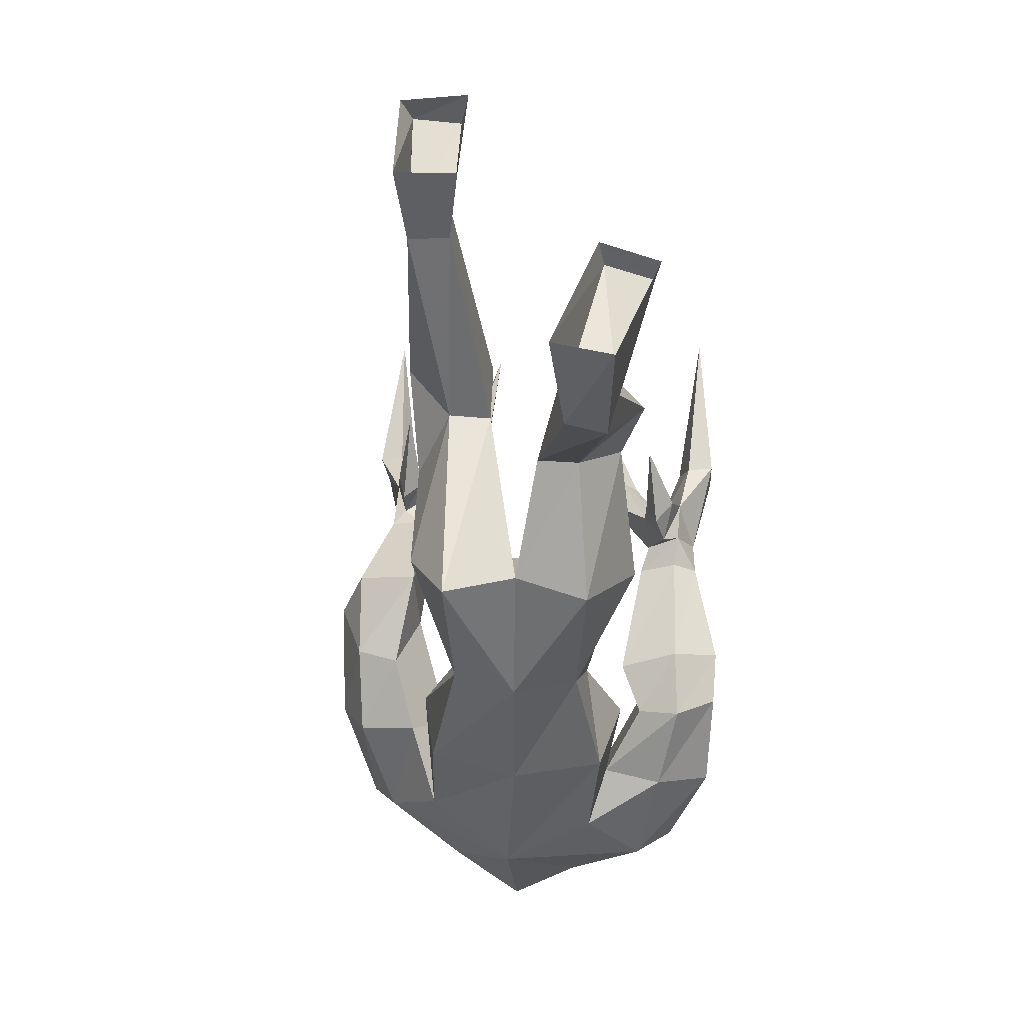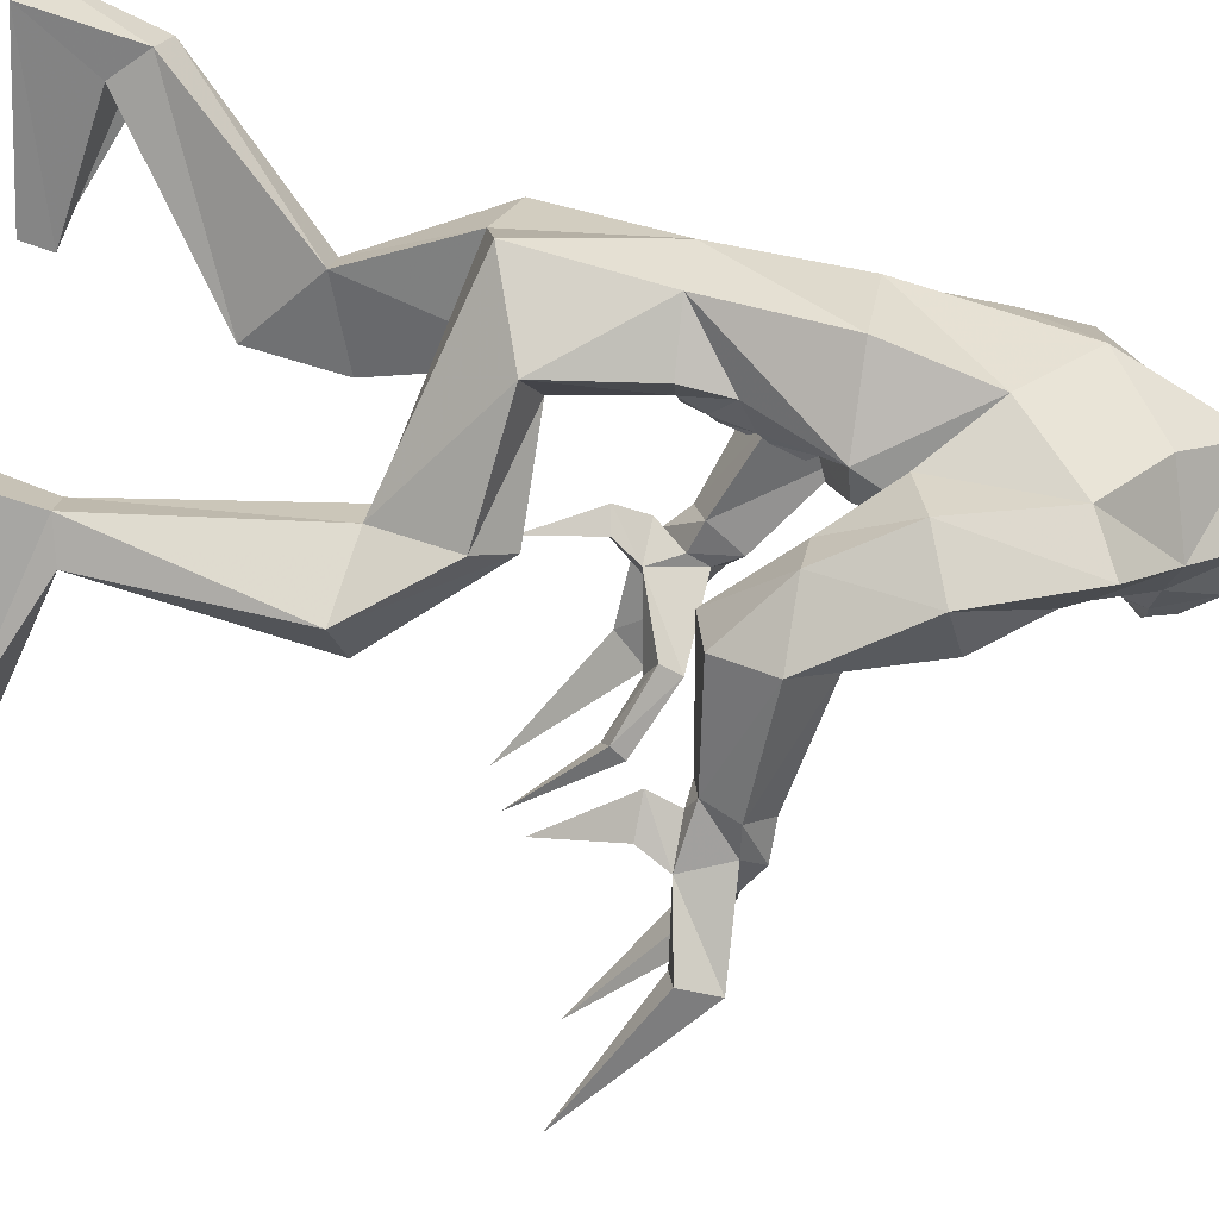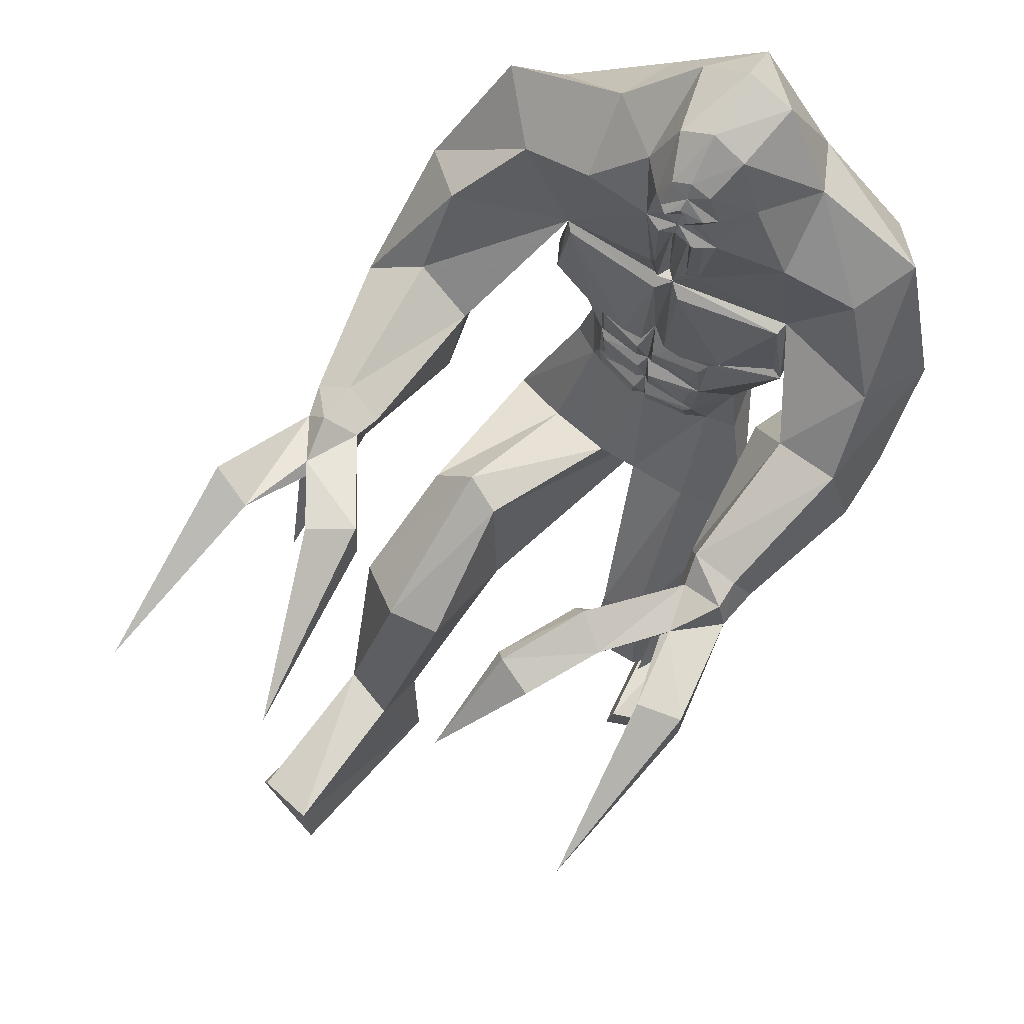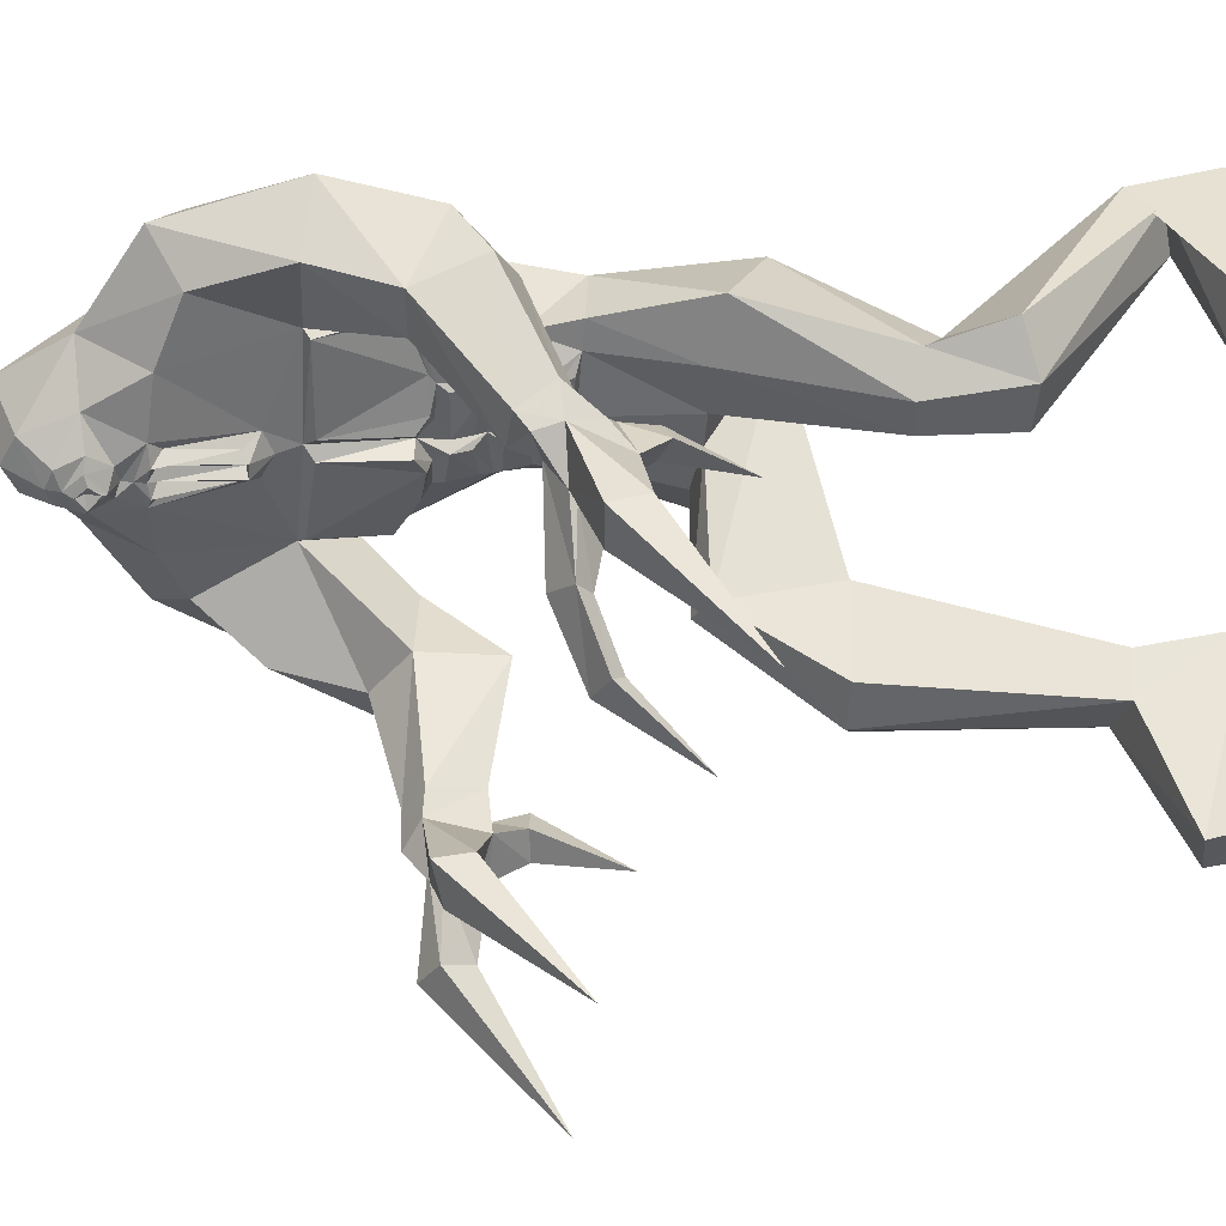
<metadata>
{"format":"obj","ext":"obj","renderer":"f3d","projection":"perspective","resolution":1024,"background":"white","views":[{"elev":36.4,"azim":38.1,"up":"+Y"},{"elev":50.7,"azim":-81.9,"up":"+Z"},{"elev":-37.5,"azim":-11.6,"up":"+Z"},{"elev":-73.0,"azim":85.0,"up":"+Z"}]}
</metadata>
<code>
v 0.1484 -3.148 0.1875
v 0.3047 -3 0.125
v 0.2109 -2.875 0.3125
v 0.007812 -3 0.2812
v -0.1094 -3.039 0.1328
v 0.007812 -3.188 0.07812
v 0.08594 -3.219 0.04688
v 0.1719 -3.188 0
v 0.2734 -3.039 -0.04688
v 0.4844 -2.922 -0.09375
v 0.4844 -2.867 0.07031
v 0.3984 -2.719 0.1875
v 0.4297 -2.477 0.1875
v 0.2734 -2.484 0.3594
v 0.007812 -2.719 0.3828
v -0.1797 -2.867 0.3438
v -0.2969 -2.922 0.2891
v -0.1406 -2.891 0.05469
v -0.05469 -3.016 0
v -0.02344 -3.125 -0.03125
v 0.03125 -3.156 -0.0625
v 0.09375 -3.125 -0.09375
v 0.1484 -3.016 -0.1016
v 0.2344 -2.891 -0.125
v 0.3828 -2.844 -0.1484
v 0.4609 -2.648 -0.1953
v 0.5938 -2.641 -0.09375
v 0.5234 -2.602 0.03906
v 0.3906 -2.586 0.1016
v 0.3125 -2.648 -0.03125
v 0.3516 -2.469 -0.01562
v 0.3125 -2.273 0.09375
v 0.3906 -2.164 0.25
v 0.2891 -2.164 0.3828
v 0.05469 -2.477 0.4375
v -0.1016 -2.469 0.2812
v -0.125 -2.648 0.1641
v -0.125 -2.57 0.3125
v -0.2656 -2.609 0.3672
v -0.3984 -2.656 0.2969
v -0.25 -2.836 0.1562
v -0.03125 -2.898 -0.03125
v -0.03906 -3 -0.07031
v -0.02344 -3.055 -0.09375
v 0.007812 -3.07 -0.1094
v 0.04688 -3.055 -0.125
v 0.07812 -3 -0.125
v 0.05469 -2.953 -0.09375
v 0.1016 -2.898 -0.09375
v 0.1172 -2.711 0
v 0.3438 -2.461 -0.1797
v 0.4453 -2.469 -0.2578
v 0.5703 -2.406 -0.1406
v 0.5312 -2.391 -0.02344
v 0.4297 -2.414 0.007812
v 0.3359 -2.336 -0.03906
v 0.2266 -2.203 -0.2734
v 0.2109 -2.281 -0.3438
v 0.2891 -2.273 -0.3984
v 0.5156 -2.328 -0.2266
v 0.4531 -2.281 -0.1172
v 0.3047 -2.172 -0.3203
v 0.2812 -2.117 -0.3672
v 0.2031 -2.172 -0.3438
v 0.2031 -2.219 -0.375
v 0.2656 -2.242 -0.4375
v 0.2891 -2.188 -0.4375
v 0.3438 -2.203 -0.3672
v 0.2422 -2.062 -0.4297
v 0.2656 -2.102 -0.3203
v 0.1719 -2.094 -0.3594
v 0 -2.195 -0.4531
v 0.03906 -2.148 -0.5156
v 0.1797 -2.172 -0.4609
v 0.2109 -2.117 -0.6328
v 0.2266 -2.039 -0.6094
v 0.1797 -2.039 -0.5625
v 0.1641 -2.156 -0.4609
v 0.2031 -2.031 -0.3203
v 0.2578 -2.008 -0.3672
v 0.2578 -2.023 -0.2891
v 0.1953 -1.852 -0.3359
v 0.08594 -2.641 0.04688
v 0.07031 -2.688 0.02344
v 0.02344 -2.711 0.03125
v 0.05469 -2.617 0.04688
v 0.1016 -2.445 0.1016
v 0.1172 -2.445 0.04688
v 0.1016 -2.617 0.02344
v 0.2969 -2.633 -0.04688
v 0.3359 -2.477 0
v 0.2344 -2.43 0.03125
v 0.2188 -2.414 0.03906
v 0.2266 -2.305 0.0625
v 0.2344 -2.219 0.08594
v 0.2812 -2.164 0.1172
v 0.3438 -2.164 0.1016
v 0.4219 -1.922 0.04688
v 0.4453 -1.844 0.2891
v 0.2812 -1.805 0.3672
v 0.1406 -1.844 0.4844
v 0.125 -2.164 0.4219
v 0.01562 -2.273 0.2891
v 0.02344 -2.305 0.2031
v 0 -2.414 0.1875
v -0.1094 -2.477 0.2031
v -0.1172 -2.633 0.1484
v 0.03906 -2.422 0.1016
v 0.07031 -2.445 0.0625
v 0.05469 -2.414 0.1328
v 0.07812 -2.383 0.09375
v 0.1172 -2.32 0.125
v 0.1094 -2.383 0.07812
v 0.1484 -2.414 0.07031
v 0.1562 -2.422 0.04688
v 0.02344 -2.898 -0.07031
v 0.05469 -2.734 -0.007812
v 0.05469 -2.883 -0.0625
v 0.05469 -2.891 -0.09375
v 0.02344 -2.922 -0.07031
v -0.007812 -2.891 -0.0625
v 0.02344 -2.883 -0.04688
v 0.03125 -2.727 -0.02344
v 0.0625 -2.727 -0.03125
v 0.08594 -2.742 -0.02344
v 0.08594 -2.875 -0.0625
v 0.02344 -2.945 -0.07031
v -0.007812 -2.953 -0.07031
v 0 -2.875 -0.03125
v 0.02344 -2.742 0
v 0.007812 -2.961 -0.1094
v 0.04688 -3 -0.1328
v 0.02344 -2.992 -0.1328
v 0.007812 -2.969 -0.1172
v -0.03125 -3 -0.1016
v 0.007812 -3.039 -0.1172
v 0 -3.016 -0.125
v 0.007812 -3 -0.1172
v -0.02344 -2.992 -0.1172
v 0.2031 -2.391 0.03906
v 0.2031 -2.328 0.0625
v 0.125 -2.289 0.1016
v 0.2109 -2.289 0.07031
v 0.2109 -2.234 0.08594
v 0.1328 -2.234 0.1484
v 0.1406 -2.195 0.1328
v 0.2188 -2.203 0.09375
v 0.2344 -2.172 0.1094
v 0.1484 -2.164 0.1641
v 0.1797 -1.93 0.1484
v 0.2812 -1.945 0.07812
v 0.2656 -1.578 0.007812
v 0.3594 -1.57 0.03906
v 0.3438 -1.523 0.1953
v 0.2578 -1.523 0.25
v 0.1094 -1.93 0.1875
v -0.125 -1.898 0
v -0.07031 -1.656 0.02344
v -0.1641 -1.656 0.07812
v -0.0625 -1.914 0.3672
v 0.007812 -2.164 0.3203
v 0.03906 -2.164 0.2578
v 0.03906 -2.219 0.2188
v 0.04688 -2.234 0.1953
v 0.03125 -2.289 0.1875
v 0.08594 -2.344 0.1094
v 0.02344 -2.328 0.1797
v 0.007812 -2.391 0.1641
v -0.02344 -2.43 0.1484
v 0.1172 -2.344 0.09375
v 0.1328 -2.25 0.1172
v 0.1016 -2.289 0.125
v 0.1094 -2.25 0.1328
v 0.05469 -2.203 0.2109
v 0.1172 -2.195 0.1484
v 0.1484 -2.172 0.1406
v 0.125 -2.109 -0.6016
v 0.01562 -2.117 -0.4844
v -0.007812 -2.148 -0.4141
v -0.1484 -2.078 -0.4922
v -0.1484 -2.109 -0.5312
v -0.09375 -2.078 -0.5859
v -0.1016 -2.055 -0.5469
v -0.2422 -1.891 -0.6016
v 0.02344 -1.82 -0.8281
v 0.05469 -2.172 0.2266
v 0.1172 -2.172 0.1562
v -0.3672 -2.688 0.1484
v -0.3906 -2.5 0.125
v -0.2891 -2.422 0.07812
v -0.2344 -2.422 0.25
v -0.3359 -2.414 0.2891
v -0.4844 -2.406 0.1875
v -0.5703 -2.359 -0.1016
v -0.5156 -2.414 -0.1406
v -0.4531 -2.375 -0.1797
v -0.2891 -2.242 0.1016
v -0.4297 -2.273 0.1641
v -0.5312 -2.281 -0.09375
v -0.5859 -2.359 -0.1797
v -0.5625 -2.406 -0.2188
v -0.4922 -2.375 -0.2266
v -0.4609 -2.266 -0.1328
v -0.5234 -2.258 -0.1406
v -0.6094 -2.25 -0.2109
v -0.7578 -2.359 -0.3359
v -0.6953 -2.32 -0.3906
v -0.5859 -2.352 -0.2891
v -0.4844 -2.352 -0.4375
v -0.4688 -2.273 -0.4297
v -0.5078 -2.25 -0.2344
v -0.5078 -2.188 -0.1953
v -0.5078 -2.188 -0.1172
v -0.5781 -2.18 -0.1797
v -0.5703 -2.328 -0.2969
v -0.7109 -2.258 -0.3438
v -0.7656 -2.273 -0.3125
v -0.9062 -2.07 -0.5938
v -0.5781 -2.32 -0.4297
v -0.6094 -2.055 -0.7031
v -0.5469 -2.273 -0.4297
v -0.5625 -1.992 -0.2188
v 0.1797 -2.164 0.25
v 0.2109 -2.172 0.2656
v 0.2031 -2.164 0.2266
v 0.4844 -1 0.1094
v 0.5156 -0.9297 0.1328
v 0.6641 -0.9297 0.5156
v 0.6016 -1.195 0.4453
v 0.5859 -1.125 0.3906
v 0.3516 -1 0.125
v 0.3516 -0.9297 0.1484
v 0.5234 -0.9297 0.5625
v 0.4844 -1.094 0.4297
v 0.5156 -1.18 0.4922
v 0.4297 -1.406 0.04688
v 0.3125 -1.359 0.03125
v 0.1953 -1.57 0.04688
v 0.2109 -1.359 0.08594
v 0.007812 -1.945 0.2578
v -0.2422 -1.852 0.1172
v -0.1797 -1.93 0.0625
v -0.3047 -1.648 -0.1172
v -0.2031 -1.648 -0.1562
v -0.2344 -1.133 -0.03125
v -0.1641 -1.133 0.0625
v -0.25 -1.141 0.125
v -0.3516 -1.625 0.01562
v -0.3125 -1.156 0.04688
v -0.2422 -0.9297 0.1797
v -0.4844 -0.9297 -0.1328
v -0.4844 -1 -0.1797
v -0.1172 -0.9297 0.08594
v -0.3984 -1.023 -0.2734
v -0.3672 -0.9297 -0.2656
f 1 2 3
f 1 3 4
f 1 4 5
f 1 5 6
f 1 6 7
f 1 7 8
f 1 8 2
f 2 8 9
f 2 9 10
f 2 10 11
f 2 11 3
f 3 11 12
f 3 12 13
f 3 13 14
f 3 14 15
f 3 15 16
f 3 16 4
f 4 16 5
f 5 16 17
f 5 17 18
f 5 18 19
f 5 19 6
f 6 19 20
f 6 20 7
f 7 20 21
f 7 21 8
f 8 21 22
f 8 22 9
f 9 22 23
f 9 23 24
f 9 24 25
f 9 25 10
f 12 30 13
f 13 30 31
f 13 31 32
f 13 32 33
f 13 33 14
f 14 33 34
f 14 34 35
f 14 35 15
f 15 35 36
f 15 36 37
f 17 41 18
f 18 41 37
f 18 37 42
f 18 42 19
f 19 42 43
f 19 43 20
f 20 43 44
f 20 44 21
f 21 44 45
f 21 45 22
f 22 45 46
f 22 46 23
f 23 46 47
f 23 47 48
f 23 48 49
f 23 49 24
f 24 49 50
f 24 50 30
f 24 30 25
f 83 30 50
f 83 50 84
f 83 84 85
f 83 85 37
f 31 93 94
f 31 94 32
f 32 94 95
f 32 95 96
f 32 96 97
f 32 97 33
f 33 97 98
f 33 98 99
f 33 99 34
f 34 99 100
f 34 100 101
f 34 101 102
f 34 102 35
f 35 102 36
f 36 102 103
f 36 103 104
f 36 104 105
f 86 107 108
f 86 108 109
f 88 115 89
f 89 115 92
f 89 92 90
f 90 92 91
f 116 122 117
f 117 124 118
f 118 125 119
f 120 49 127
f 120 127 128
f 120 128 42
f 121 129 130
f 122 130 123
f 127 49 48
f 96 149 150
f 96 150 151
f 96 151 97
f 97 151 98
f 101 160 102
f 102 160 161
f 102 161 103
f 103 161 162
f 103 162 163
f 103 163 104
f 106 169 107
f 107 169 108
f 113 170 141
f 113 141 140
f 142 171 144
f 142 144 143
f 146 176 148
f 146 148 147
f 42 37 85
f 43 42 128
f 111 168 167
f 111 167 166
f 172 165 164
f 172 164 173
f 175 174 186
f 175 186 187
f 149 162 156
f 149 156 150
f 240 156 162
f 240 162 160
f 162 161 160
f 10 25 26
f 10 26 27
f 10 27 11
f 11 27 28
f 11 28 12
f 12 28 29
f 12 29 30
f 15 37 38
f 15 38 16
f 16 38 39
f 16 39 17
f 17 39 40
f 17 40 41
f 25 30 26
f 116 117 118
f 117 122 123
f 118 124 125
f 119 125 126
f 121 130 122
f 131 132 133
f 131 133 134
f 131 134 135
f 131 135 43
f 131 43 128
f 131 128 127
f 131 127 48
f 131 48 132
f 132 48 47
f 132 47 136
f 132 136 137
f 132 137 133
f 134 139 135
f 135 139 136
f 135 136 44
f 135 44 43
f 46 45 136
f 46 136 47
f 98 151 152
f 98 152 153
f 98 153 99
f 99 153 154
f 99 154 100
f 100 154 155
f 100 155 150
f 100 150 156
f 100 156 157
f 100 157 158
f 100 158 101
f 101 158 159
f 101 159 160
f 139 137 136
f 136 45 44
f 41 40 188
f 41 188 37
f 223 224 225
f 238 152 151
f 238 151 150
f 238 150 155
f 240 160 241
f 240 241 242
f 240 242 156
f 156 242 157
f 159 241 160
f 26 30 51
f 26 51 52
f 26 52 27
f 27 52 53
f 27 53 28
f 28 53 54
f 28 54 29
f 29 54 55
f 29 55 30
f 30 55 51
f 83 37 86
f 83 86 87
f 83 87 88
f 83 88 89
f 83 89 90
f 83 90 30
f 30 90 31
f 31 90 91
f 31 91 92
f 31 92 93
f 36 105 106
f 36 106 37
f 37 106 107
f 37 107 86
f 86 109 87
f 87 109 110
f 87 110 111
f 87 111 112
f 87 112 113
f 87 113 114
f 87 114 115
f 87 115 88
f 93 92 115
f 93 115 114
f 93 114 113
f 93 113 140
f 93 140 94
f 94 140 141
f 94 141 112
f 94 112 142
f 94 142 143
f 94 143 95
f 95 143 144
f 95 144 145
f 95 145 146
f 95 146 147
f 95 147 96
f 96 147 148
f 96 148 149
f 104 163 164
f 104 164 165
f 104 165 112
f 104 112 166
f 104 166 167
f 104 167 105
f 105 167 168
f 105 168 110
f 105 110 169
f 105 169 106
f 108 169 110
f 108 110 109
f 112 170 113
f 170 112 141
f 145 171 142
f 145 142 112
f 145 112 172
f 145 172 173
f 145 173 163
f 145 163 174
f 145 174 175
f 145 175 149
f 145 149 146
f 146 149 176
f 144 171 145
f 148 176 149
f 111 166 112
f 110 168 111
f 173 164 163
f 112 165 172
f 175 187 149
f 149 187 186
f 149 186 162
f 163 162 186
f 163 186 174
f 37 188 189
f 37 189 190
f 37 190 38
f 38 190 191
f 38 191 39
f 39 191 192
f 39 192 40
f 40 192 193
f 40 193 188
f 188 193 189
f 238 155 239
f 238 239 152
f 152 239 237
f 152 237 153
f 153 237 236
f 153 236 154
f 157 242 243
f 157 243 244
f 157 244 158
f 159 248 241
f 242 241 248
f 242 248 243
f 51 55 56
f 52 60 53
f 53 60 54
f 54 60 61
f 54 61 55
f 55 61 56
f 190 197 191
f 191 197 192
f 192 197 198
f 192 198 193
f 229 235 155
f 229 155 154
f 229 154 236
f 229 236 230
f 230 236 237
f 230 237 234
f 158 244 245
f 158 245 246
f 158 246 159
f 159 246 247
f 159 247 248
f 243 248 249
f 243 249 245
f 243 245 244
f 237 239 234
f 234 239 235
f 235 239 155
f 247 249 248
f 51 56 57
f 51 57 58
f 51 58 52
f 52 58 59
f 52 59 60
f 56 61 62
f 56 62 57
f 59 68 60
f 60 68 61
f 61 68 62
f 189 193 194
f 189 194 195
f 189 195 190
f 190 195 196
f 190 196 197
f 193 198 199
f 193 199 194
f 196 203 197
f 197 203 198
f 198 203 199
f 226 227 228
f 226 228 229
f 226 229 230
f 226 230 231
f 226 231 232
f 226 232 227
f 232 231 233
f 233 231 234
f 233 234 235
f 233 235 228
f 228 235 229
f 230 234 231
f 250 251 252
f 250 252 247
f 250 247 246
f 250 246 253
f 253 246 245
f 253 245 254
f 253 254 255
f 255 254 252
f 255 252 251
f 252 249 247
f 254 245 249
f 254 249 252
f 57 62 63
f 57 63 64
f 57 64 58
f 58 64 65
f 58 65 66
f 58 66 59
f 59 66 67
f 59 67 68
f 62 68 63
f 63 68 67
f 63 67 69
f 63 69 70
f 63 70 64
f 64 70 71
f 64 71 65
f 65 71 72
f 65 72 73
f 65 73 74
f 65 74 66
f 66 74 67
f 67 74 75
f 67 75 76
f 67 76 69
f 69 76 77
f 69 77 78
f 69 78 71
f 69 71 79
f 69 79 80
f 69 80 70
f 70 80 81
f 70 81 71
f 71 81 79
f 79 81 82
f 79 82 80
f 80 82 81
f 116 118 119
f 116 119 120
f 116 120 121
f 116 121 122
f 117 123 124
f 119 126 49
f 119 49 120
f 120 42 121
f 121 42 129
f 123 130 85
f 123 85 84
f 123 84 124
f 124 84 50
f 124 50 125
f 125 50 126
f 126 50 49
f 133 137 138
f 133 138 134
f 134 138 139
f 78 77 177
f 78 177 74
f 78 74 73
f 78 73 178
f 78 178 71
f 71 178 179
f 71 179 72
f 72 179 180
f 72 180 181
f 72 181 73
f 73 181 182
f 73 182 178
f 178 182 183
f 178 183 179
f 179 183 180
f 180 183 184
f 180 184 181
f 181 184 182
f 182 184 183
f 75 74 177
f 75 177 185
f 75 185 76
f 76 185 77
f 77 185 177
f 42 85 130
f 42 130 129
f 137 139 138
f 194 199 200
f 194 200 201
f 194 201 195
f 195 201 202
f 195 202 196
f 196 202 203
f 199 203 204
f 199 204 205
f 199 205 200
f 200 205 206
f 200 206 207
f 200 207 208
f 200 208 201
f 201 208 202
f 202 208 209
f 202 209 210
f 202 210 211
f 202 211 203
f 203 211 204
f 204 211 212
f 204 212 213
f 204 213 205
f 205 213 214
f 205 214 211
f 205 211 215
f 205 215 216
f 205 216 217
f 205 217 206
f 206 217 218
f 206 218 207
f 207 218 216
f 207 216 215
f 207 215 208
f 208 215 219
f 208 219 209
f 209 219 220
f 209 220 210
f 210 220 221
f 210 221 211
f 211 221 215
f 215 221 219
f 219 221 220
f 216 218 217
f 211 214 212
f 212 214 222
f 212 222 213
f 213 222 214

</code>
